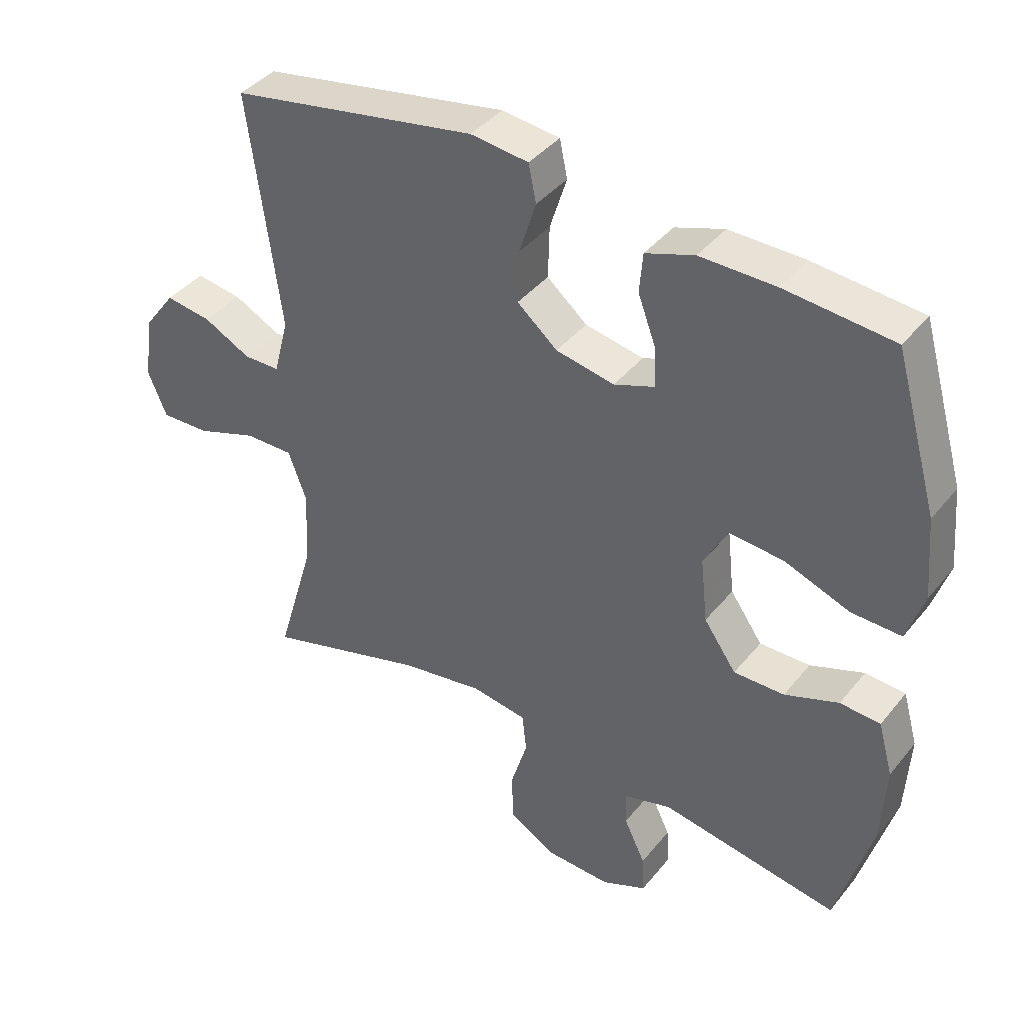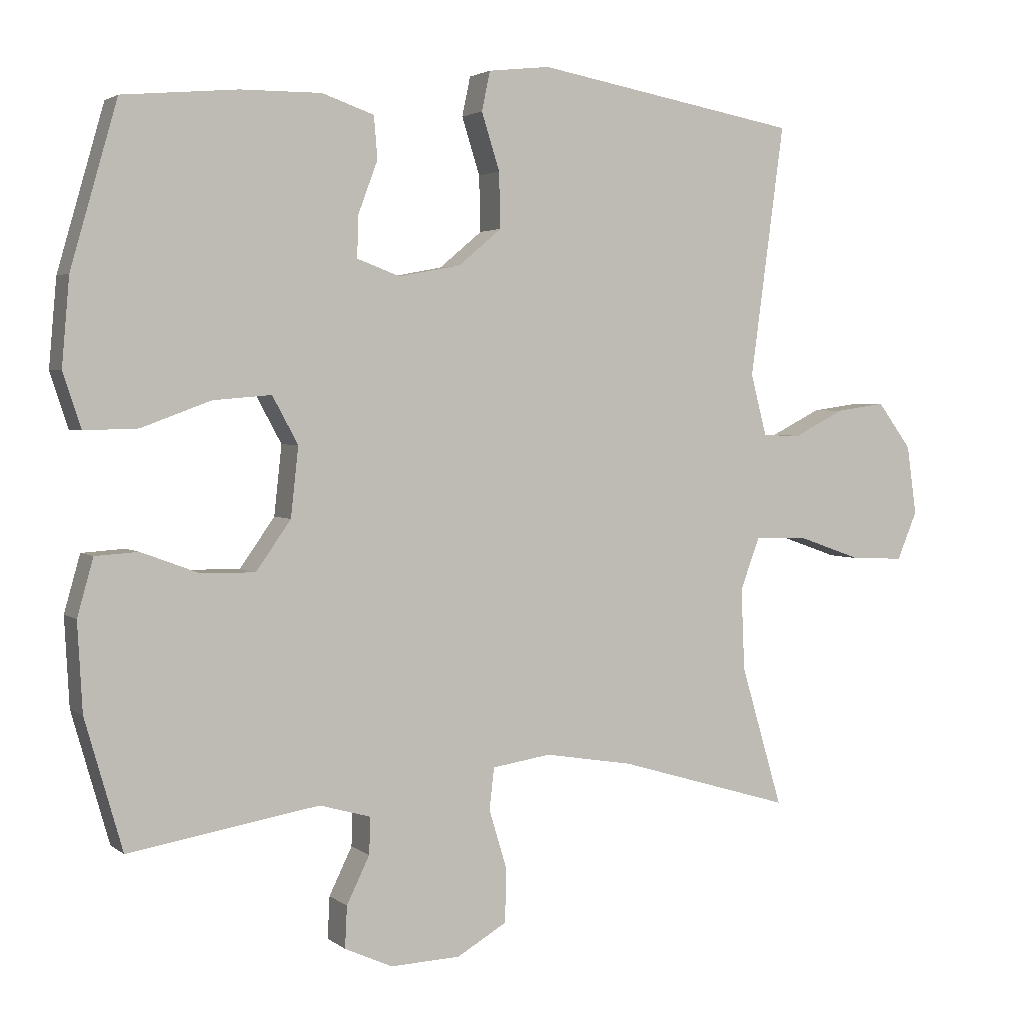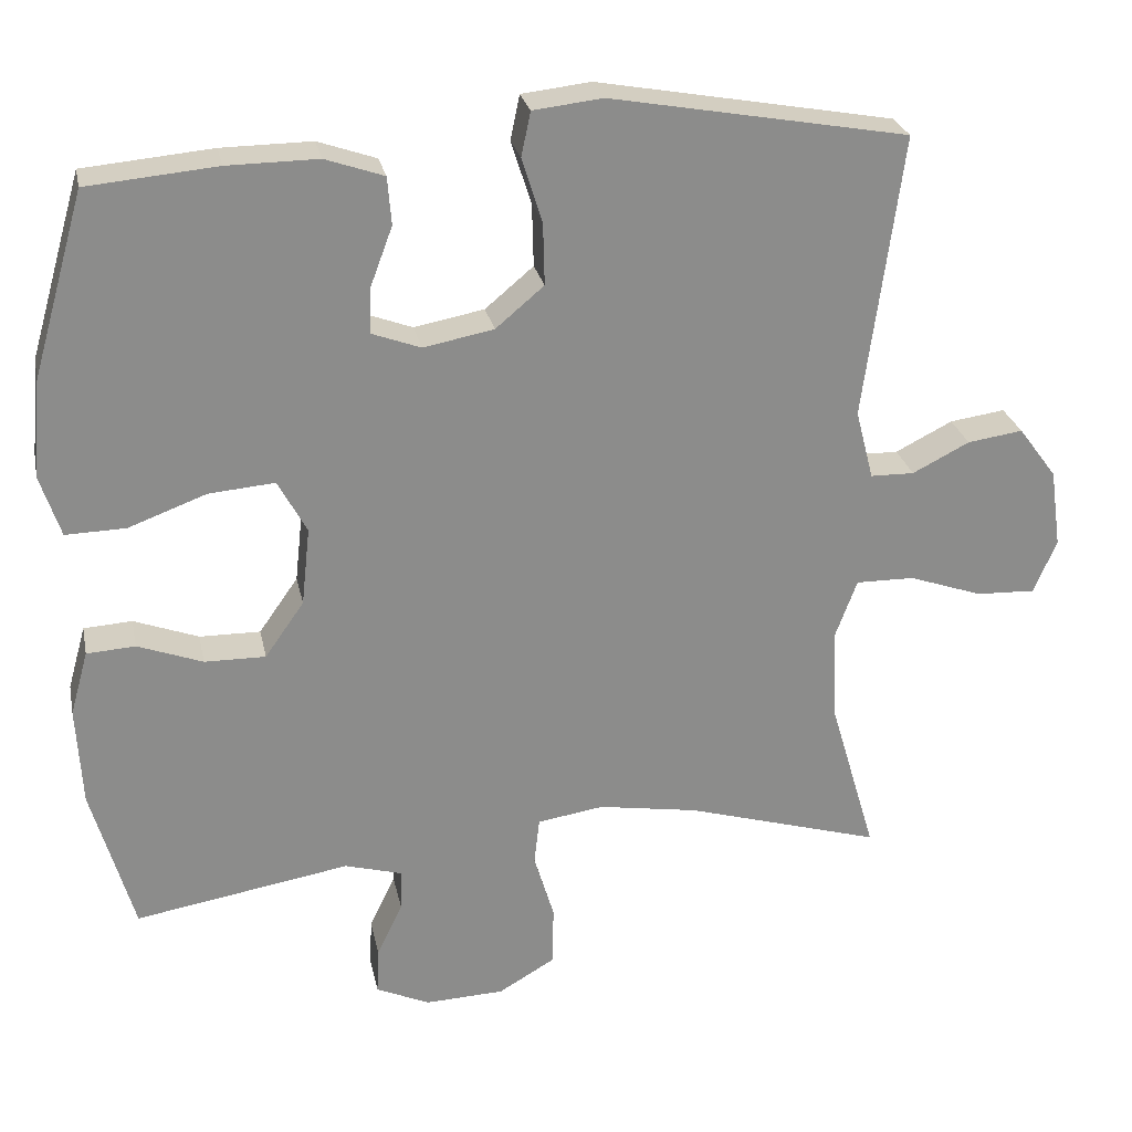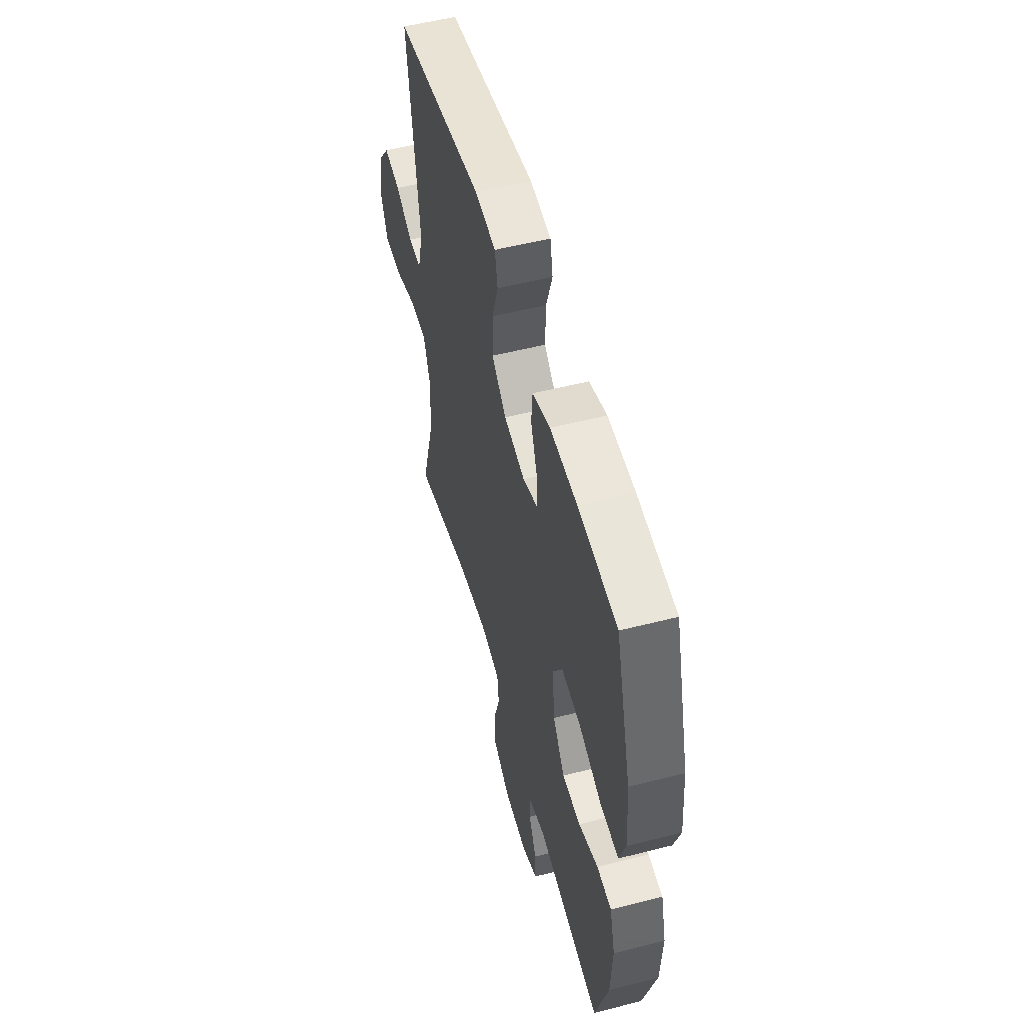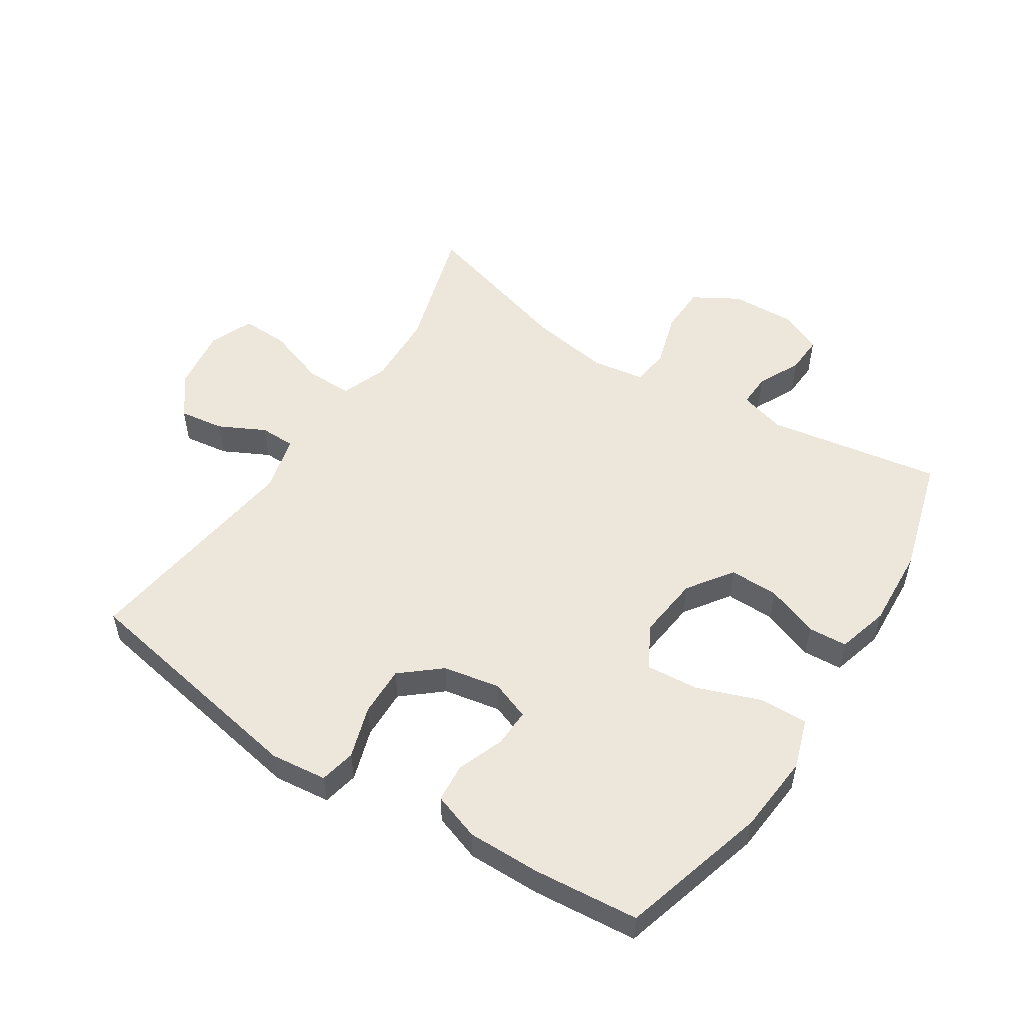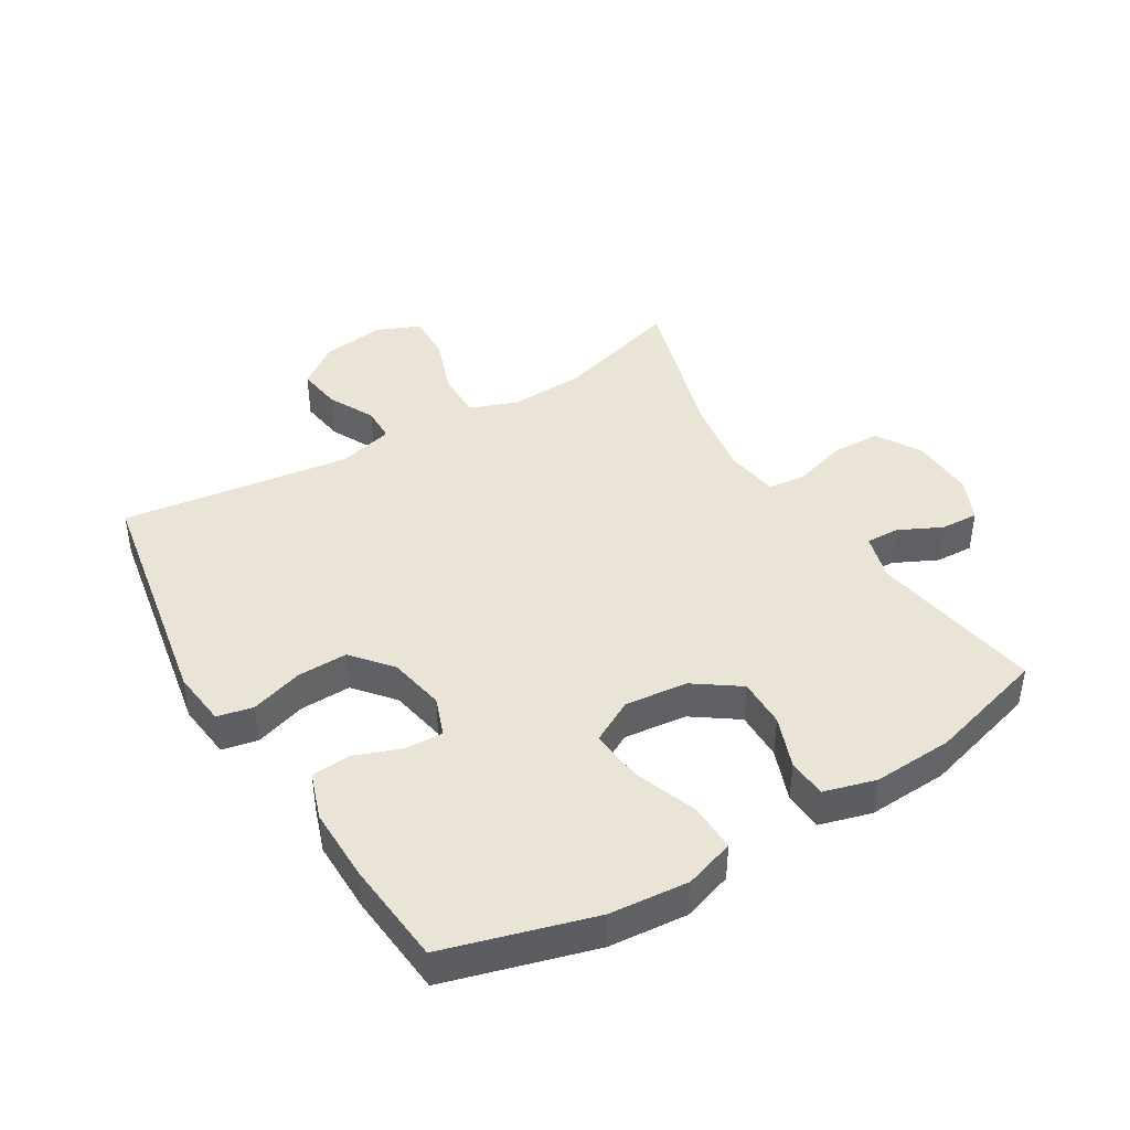
<metadata>
{"format":"obj","ext":"obj","renderer":"f3d","projection":"perspective","resolution":1024,"background":"white","views":[{"elev":40.1,"azim":34.9,"up":"+Z"},{"elev":2.8,"azim":155.8,"up":"+Z"},{"elev":26.1,"azim":168.4,"up":"+Z"},{"elev":54.0,"azim":74.8,"up":"+Z"},{"elev":52.8,"azim":32.8,"up":"+Y"},{"elev":42.5,"azim":58.9,"up":"+Y"}]}
</metadata>
<code>
v 0.5 0.07 0.5
v 0.567 0.07 0.266
v 0.578 0.07 0.141
v 0.552 0.07 0.062
v 0.475 0.07 0.064
v 0.375 0.07 0.101
v 0.291 0.07 0.108
v 0.254 0.07 0.04
v 0.265 0.07 -0.06
v 0.315 0.07 -0.131
v 0.393 0.07 -0.13
v 0.476 0.07 -0.099
v 0.538 0.07 -0.103
v 0.561 0.07 -0.185
v 0.554 0.07 -0.312
v 0.5 0.07 -0.5
v 0.225 0.07 -0.454
v 0.151 0.07 -0.475
v 0.153 0.07 -0.528
v 0.186 0.07 -0.596
v 0.189 0.07 -0.656
v 0.12 0.07 -0.687
v 0.019 0.07 -0.683
v -0.053 0.07 -0.641
v -0.055 0.07 -0.564
v -0.029 0.07 -0.478
v -0.036 0.07 -0.418
v -0.121 0.07 -0.405
v -0.249 0.07 -0.426
v -0.5 0.07 -0.5
v -0.44 0.07 -0.297
v -0.435 0.07 -0.179
v -0.463 0.07 -0.104
v -0.538 0.07 -0.105
v -0.632 0.07 -0.138
v -0.708 0.07 -0.141
v -0.737 0.07 -0.072
v -0.723 0.07 0.028
v -0.674 0.07 0.094
v -0.603 0.07 0.084
v -0.53 0.07 0.047
v -0.474 0.07 0.048
v -0.451 0.07 0.137
v -0.5 0.07 0.5
v -0.119 0.07 0.569
v -0.03 0.07 0.559
v -0.018 0.07 0.502
v -0.044 0.07 0.42
v -0.046 0.07 0.34
v 0.016 0.07 0.288
v 0.106 0.07 0.271
v 0.168 0.07 0.294
v 0.166 0.07 0.354
v 0.138 0.07 0.429
v 0.143 0.07 0.49
v 0.218 0.07 0.516
v 0.334 0.07 0.515
v 0.5 0 0.5
v 0.567 0 0.266
v 0.578 0 0.141
v 0.552 0 0.062
v 0.475 0 0.064
v 0.375 0 0.101
v 0.291 0 0.108
v 0.254 0 0.04
v 0.265 0 -0.06
v 0.315 0 -0.131
v 0.393 0 -0.13
v 0.476 0 -0.099
v 0.538 0 -0.103
v 0.561 0 -0.185
v 0.554 0 -0.312
v 0.5 0 -0.5
v 0.225 0 -0.454
v 0.151 0 -0.475
v 0.153 0 -0.528
v 0.186 0 -0.596
v 0.189 0 -0.656
v 0.12 0 -0.687
v 0.019 0 -0.683
v -0.053 0 -0.641
v -0.055 0 -0.564
v -0.029 0 -0.478
v -0.036 0 -0.418
v -0.121 0 -0.405
v -0.249 0 -0.426
v -0.5 0 -0.5
v -0.44 0 -0.297
v -0.435 0 -0.179
v -0.463 0 -0.104
v -0.538 0 -0.105
v -0.632 0 -0.138
v -0.708 0 -0.141
v -0.737 0 -0.072
v -0.723 0 0.028
v -0.674 0 0.094
v -0.603 0 0.084
v -0.53 0 0.047
v -0.474 0 0.048
v -0.451 0 0.137
v -0.5 0 0.5
v -0.119 0 0.569
v -0.03 0 0.559
v -0.018 0 0.502
v -0.044 0 0.42
v -0.046 0 0.34
v 0.016 0 0.288
v 0.106 0 0.271
v 0.168 0 0.294
v 0.166 0 0.354
v 0.138 0 0.429
v 0.143 0 0.49
v 0.218 0 0.516
v 0.334 0 0.515
f 53 54 55 56
f 52 53 56 57
f 45 46 47 48
f 43 44 45 48
f 42 43 48 49
f 38 39 40 41
f 38 41 42
f 37 38 42
f 34 35 36 37
f 33 34 37 42
f 32 33 42 49
f 29 30 31
f 28 29 31 32
f 27 28 32 49
f 23 24 25 26
f 19 20 21 22
f 18 19 22 23
f 14 15 16 17
f 14 17 18
f 11 12 13 14
f 10 11 14 18
f 9 10 18 23
f 3 4 5 6
f 3 6 7
f 2 3 7
f 52 57 1 2
f 51 52 2 7
f 50 51 7 8
f 26 27 49 50
f 23 26 50
f 8 9 23 50
f 113 112 111 110
f 114 113 110 109
f 105 104 103 102
f 105 102 101 100
f 106 105 100 99
f 98 97 96 95
f 99 98 95
f 99 95 94
f 94 93 92 91
f 99 94 91 90
f 106 99 90 89
f 88 87 86
f 89 88 86 85
f 106 89 85 84
f 83 82 81 80
f 79 78 77 76
f 80 79 76 75
f 74 73 72 71
f 75 74 71
f 71 70 69 68
f 75 71 68 67
f 80 75 67 66
f 63 62 61 60
f 64 63 60
f 64 60 59
f 59 58 114 109
f 64 59 109 108
f 65 64 108 107
f 107 106 84 83
f 107 83 80
f 107 80 66 65
f 1 58 59 2
f 2 59 60 3
f 3 60 61 4
f 4 61 62 5
f 5 62 63 6
f 6 63 64 7
f 7 64 65 8
f 8 65 66 9
f 9 66 67 10
f 10 67 68 11
f 11 68 69 12
f 12 69 70 13
f 13 70 71 14
f 14 71 72 15
f 15 72 73 16
f 16 73 74 17
f 17 74 75 18
f 18 75 76 19
f 19 76 77 20
f 20 77 78 21
f 21 78 79 22
f 22 79 80 23
f 23 80 81 24
f 24 81 82 25
f 25 82 83 26
f 26 83 84 27
f 27 84 85 28
f 28 85 86 29
f 29 86 87 30
f 30 87 88 31
f 31 88 89 32
f 32 89 90 33
f 33 90 91 34
f 34 91 92 35
f 35 92 93 36
f 36 93 94 37
f 37 94 95 38
f 38 95 96 39
f 39 96 97 40
f 40 97 98 41
f 41 98 99 42
f 42 99 100 43
f 43 100 101 44
f 44 101 102 45
f 45 102 103 46
f 46 103 104 47
f 47 104 105 48
f 48 105 106 49
f 49 106 107 50
f 50 107 108 51
f 51 108 109 52
f 52 109 110 53
f 53 110 111 54
f 54 111 112 55
f 55 112 113 56
f 56 113 114 57
f 57 114 58 1

</code>
